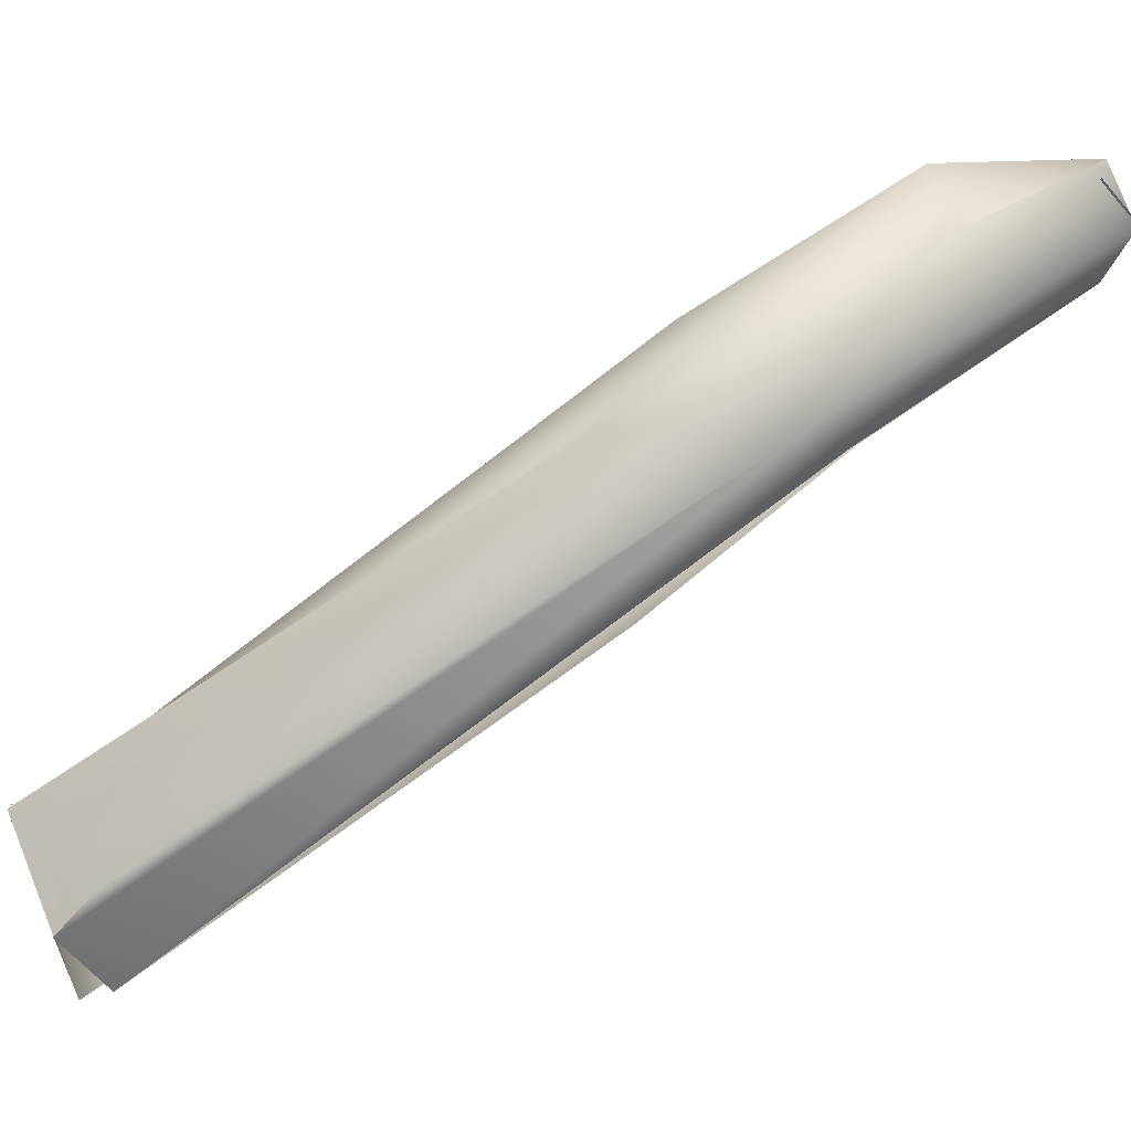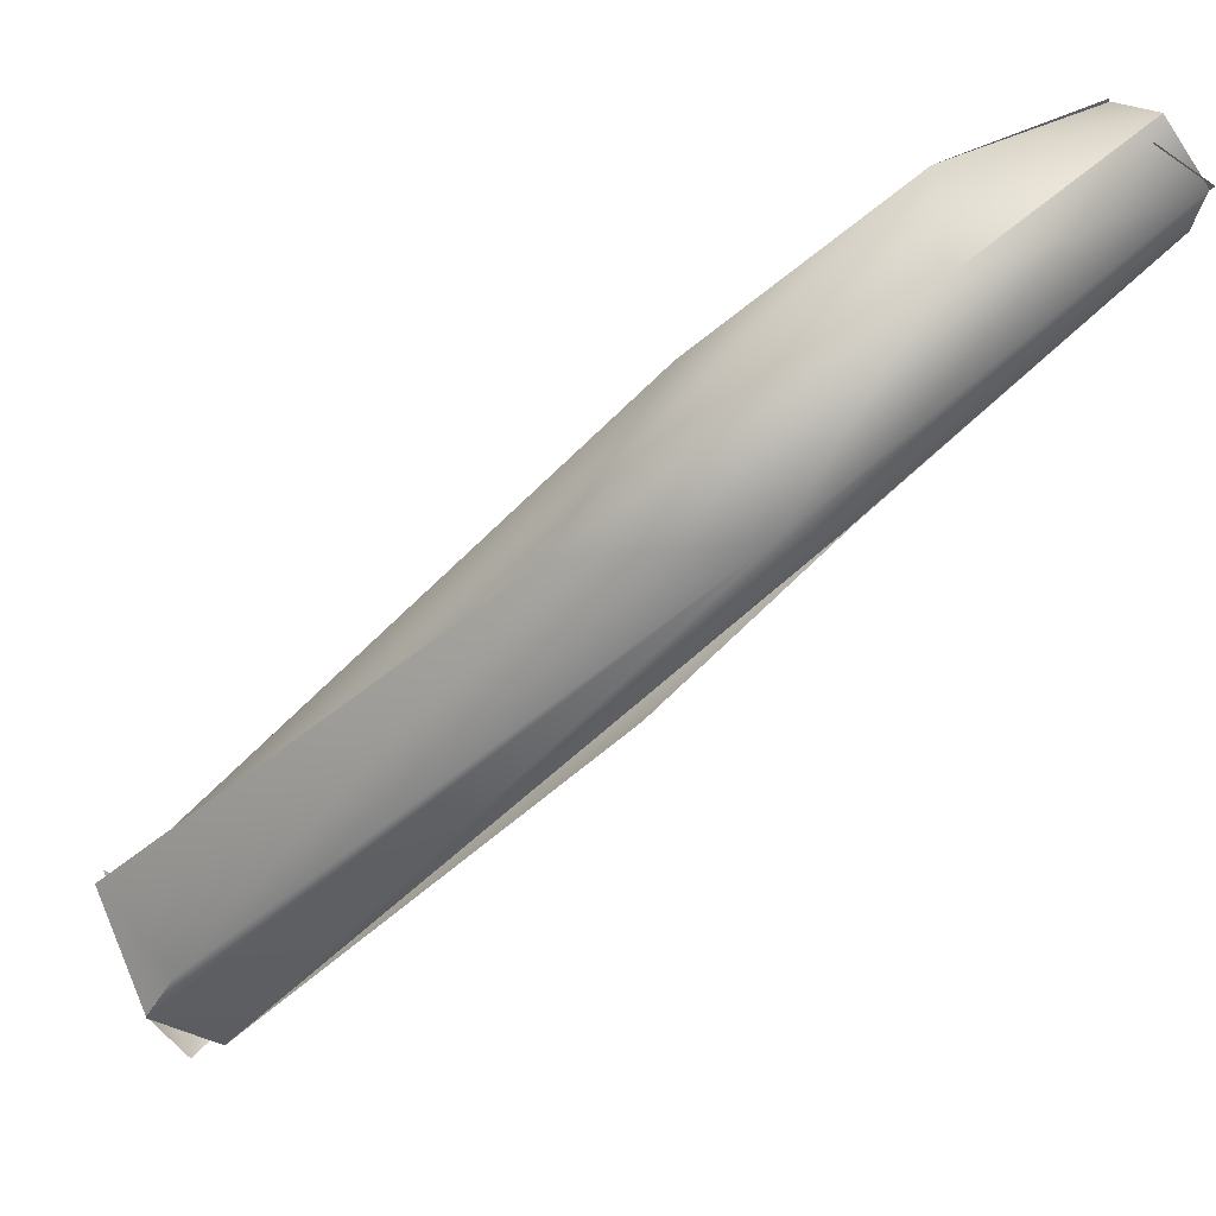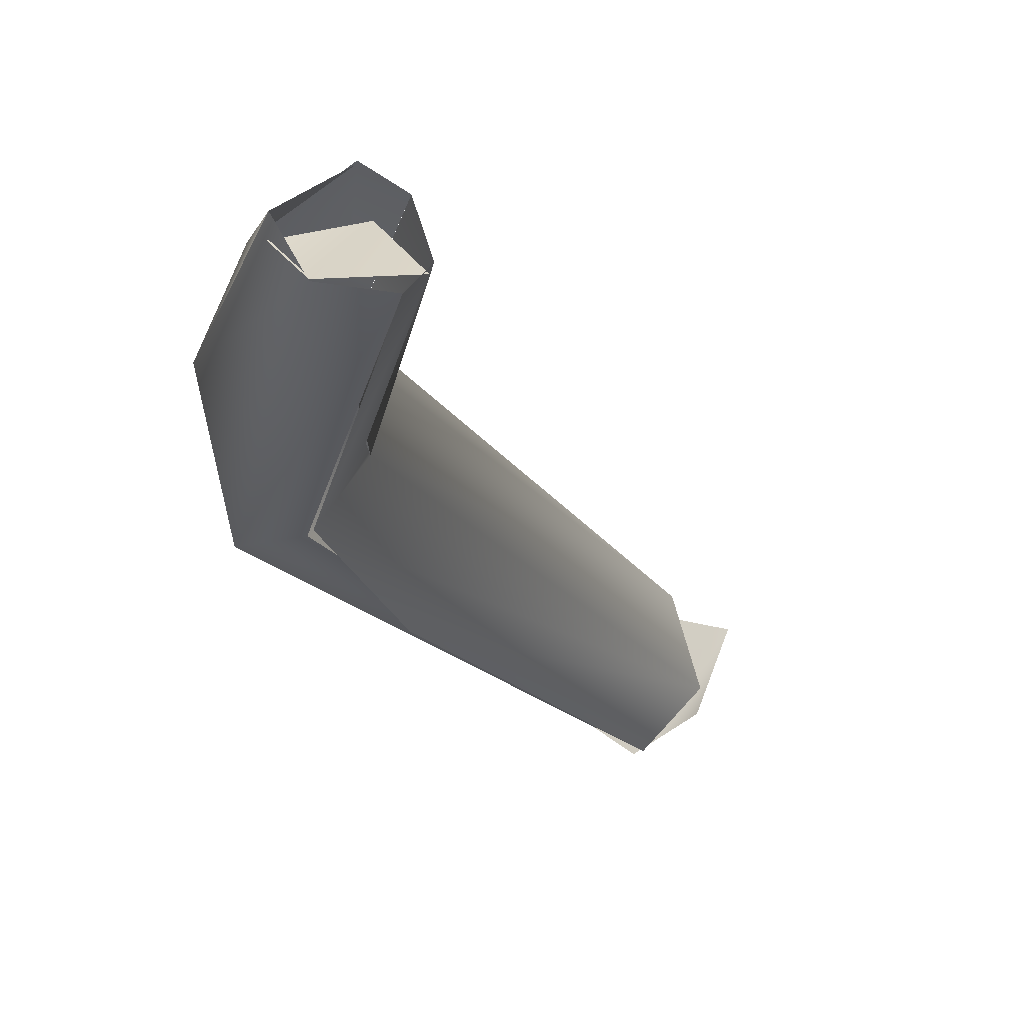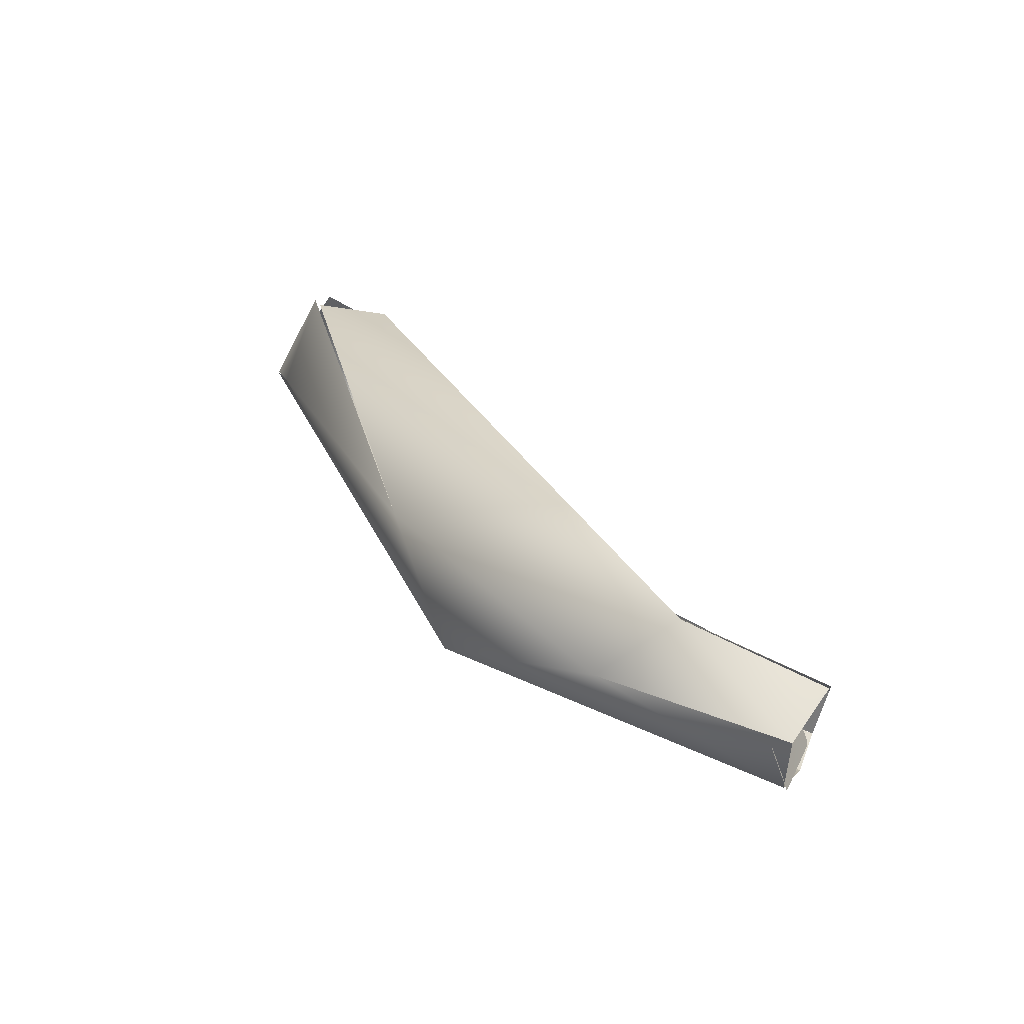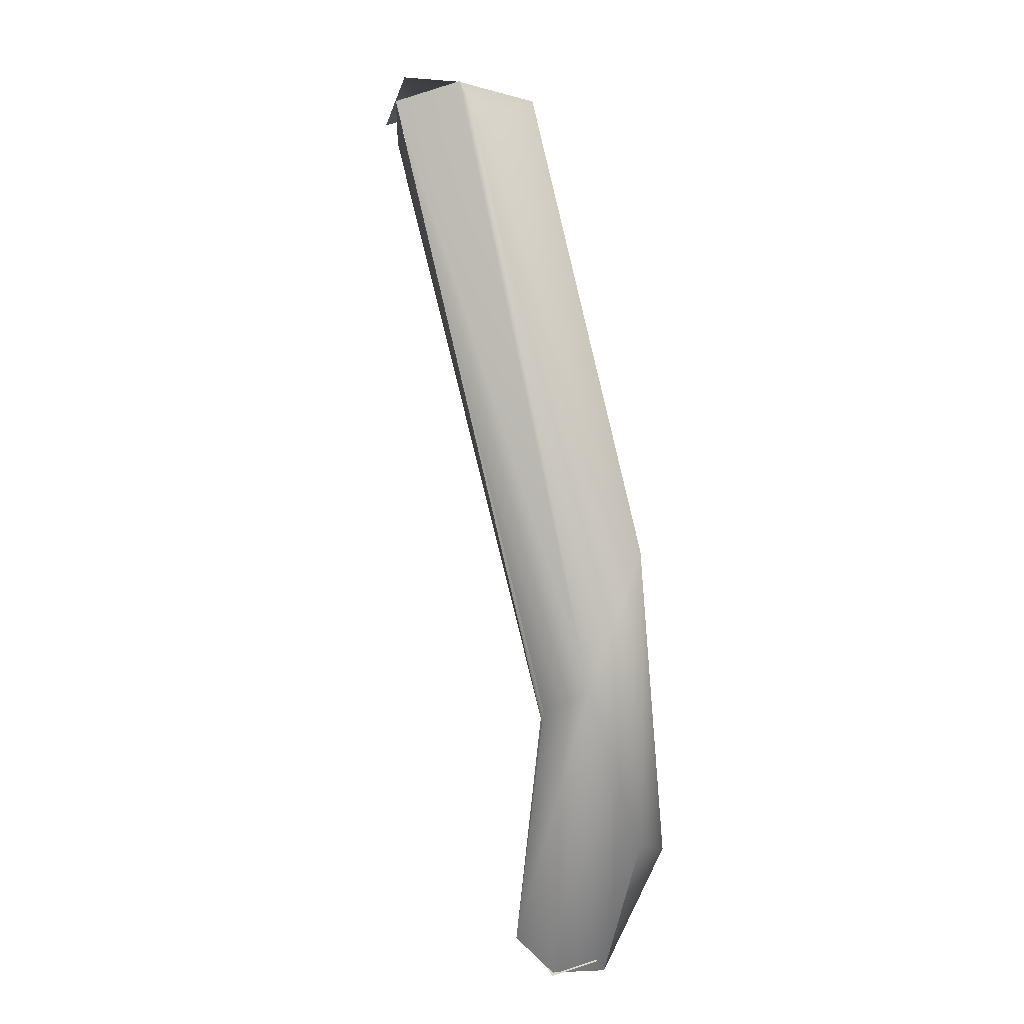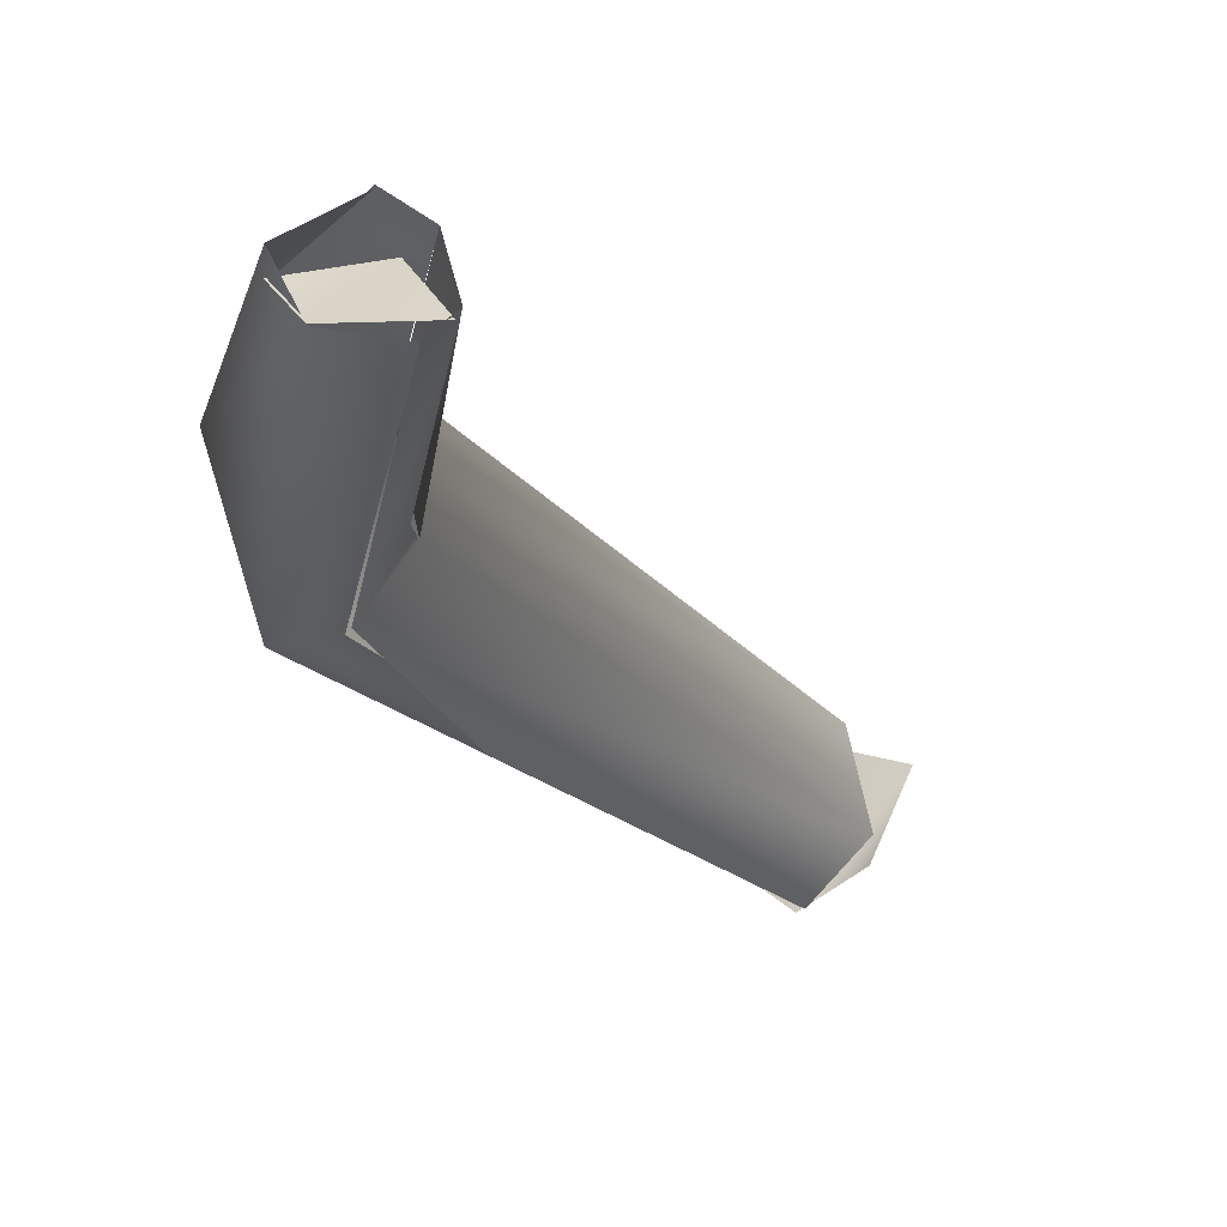
<metadata>
{"format":"obj","ext":"obj","renderer":"f3d","projection":"perspective","resolution":1024,"background":"white","views":[{"elev":-28.2,"azim":-61.2,"up":"+Z"},{"elev":-9.2,"azim":-44.1,"up":"+Z"},{"elev":10.8,"azim":32.7,"up":"+Z"},{"elev":-43.5,"azim":-43.7,"up":"+Y"},{"elev":-32.5,"azim":-143.4,"up":"+Y"},{"elev":10.2,"azim":37.6,"up":"+Z"}]}
</metadata>
<code>
o FJ2909.obj_grp1.1551
v 0.2411 -0.5565 6.02
v 0.2346 -0.5582 6.017
v 0.2358 -0.5613 6.01
v 0.2341 -0.5582 6.018
v 0.2358 -0.5613 6.01
v 0.2348 -0.5579 6.019
v 0.2399 -0.5603 6.007
v 0.2419 -0.5994 6.044
v 0.2358 -0.5613 6.01
v 0.2353 -0.5646 6.012
v 0.2338 -0.5586 6.018
v 0.2357 -0.5613 6.01
v 0.2414 -0.5615 6.008
v 0.2393 -0.6092 6.033
v 0.2457 -0.5601 6.014
v 0.2449 -0.5542 6.017
v 0.2451 -0.6147 6.052
v 0.2336 -0.5981 6.032
v 0.2431 -0.5957 6.025
v 0.2452 -0.5598 6.011
v 0.2464 -0.5601 6.013
v 0.2462 -0.5582 6.017
v 0.2453 -0.6091 6.034
v 0.2447 -0.6089 6.034
v 0.248 -0.6068 6.039
v 0.2463 -0.6069 6.045
v 0.243 -0.6172 6.045
v 0.2565 -0.6238 6.051
v 0.2467 -0.607 6.046
v 0.2488 -0.6084 6.04
v 0.2534 -0.6233 6.055
v 0.2599 -0.6201 6.051
v 0.2556 -0.6183 6.057
v 0.2534 -0.6233 6.055
v 0.2566 -0.6241 6.051
v 0.253 -0.623 6.053
v 0.2556 -0.6183 6.057
v 0.26 -0.6174 6.052
v 0.2601 -0.6179 6.051
v 0.2579 -0.6164 6.055
v 0.2544 -0.6152 6.054
f 5 6 7
f 1 2 8
f 9 10 11
f 13 14 12
f 7 6 16
f 18 8 2
f 12 14 10
f 11 10 18
f 15 19 13
f 7 16 20
f 23 19 15
f 24 14 13
f 10 14 18
f 25 15 1
f 23 15 25
f 1 17 26
f 26 25 1
f 18 14 27
f 27 14 28
f 8 18 17
f 27 17 18
f 26 29 25
f 23 25 30
f 31 17 27
f 24 32 14
f 17 33 26
f 34 27 28
f 17 31 37
f 30 38 23
f 14 32 28
f 32 23 38
f 40 26 33
f 38 25 29
f 38 29 40
f 41 36 35
f 41 35 39
l 3 4
l 21 22

</code>
